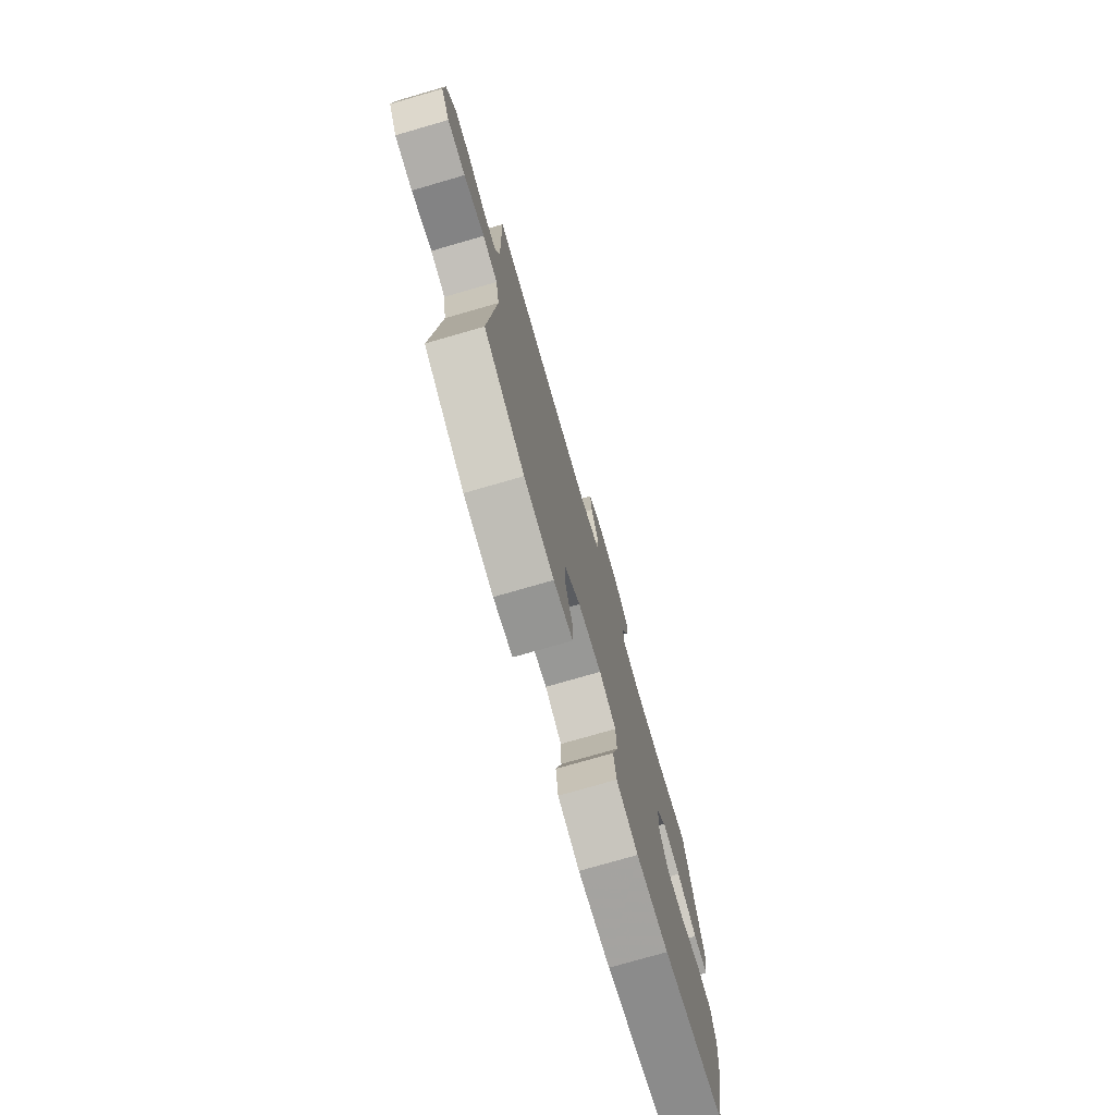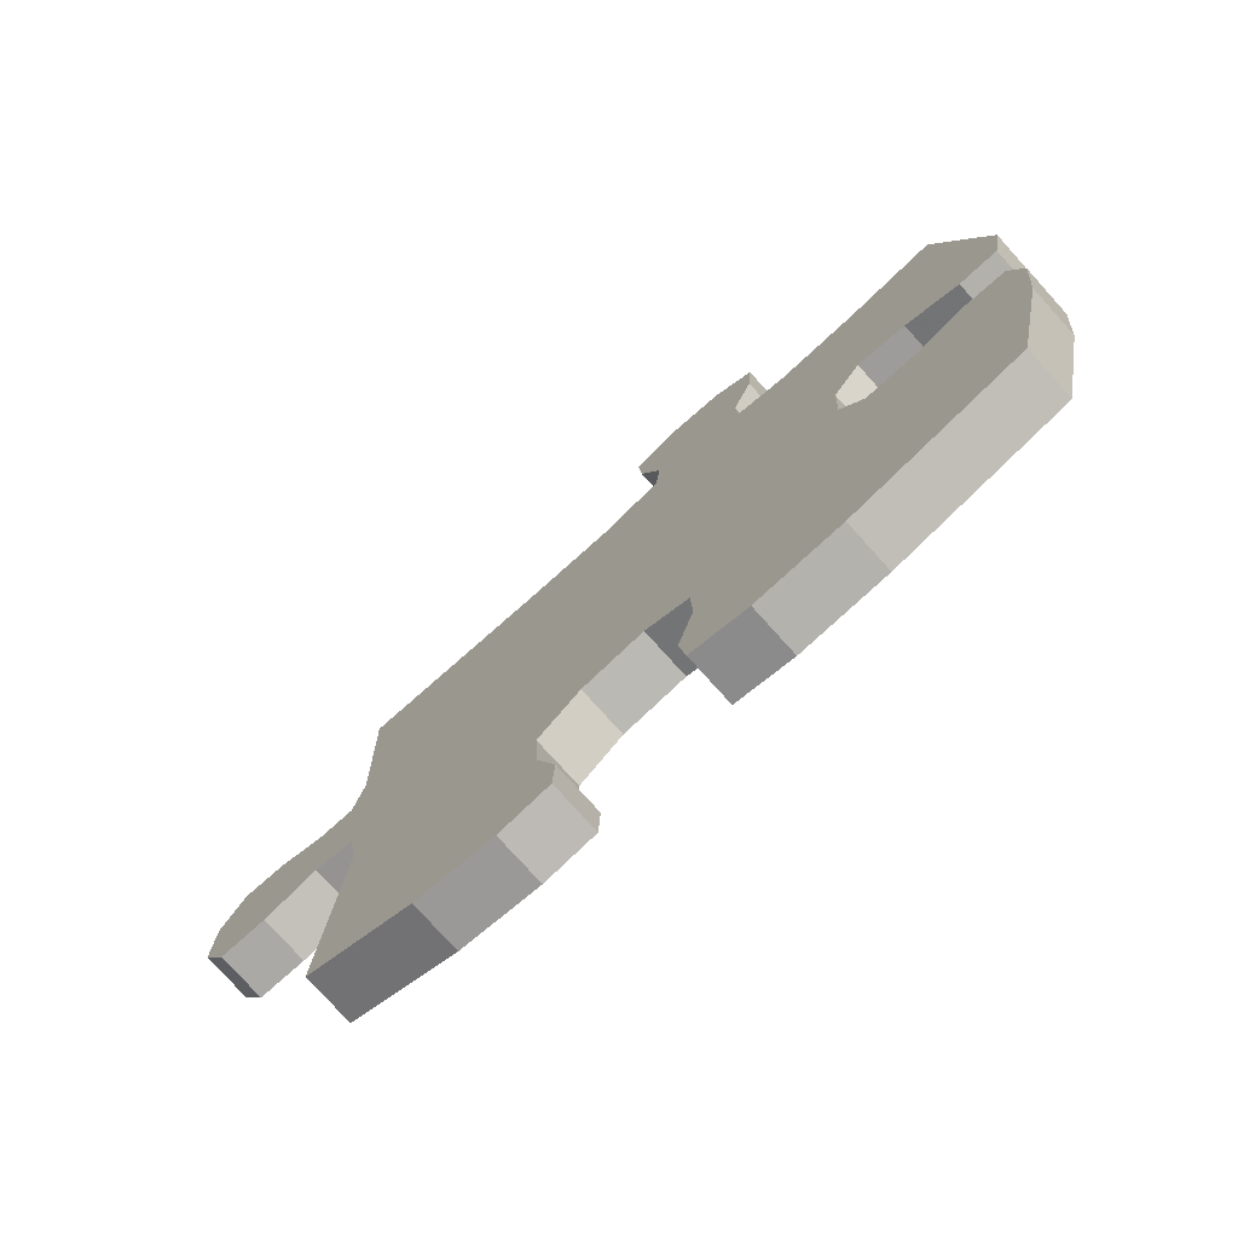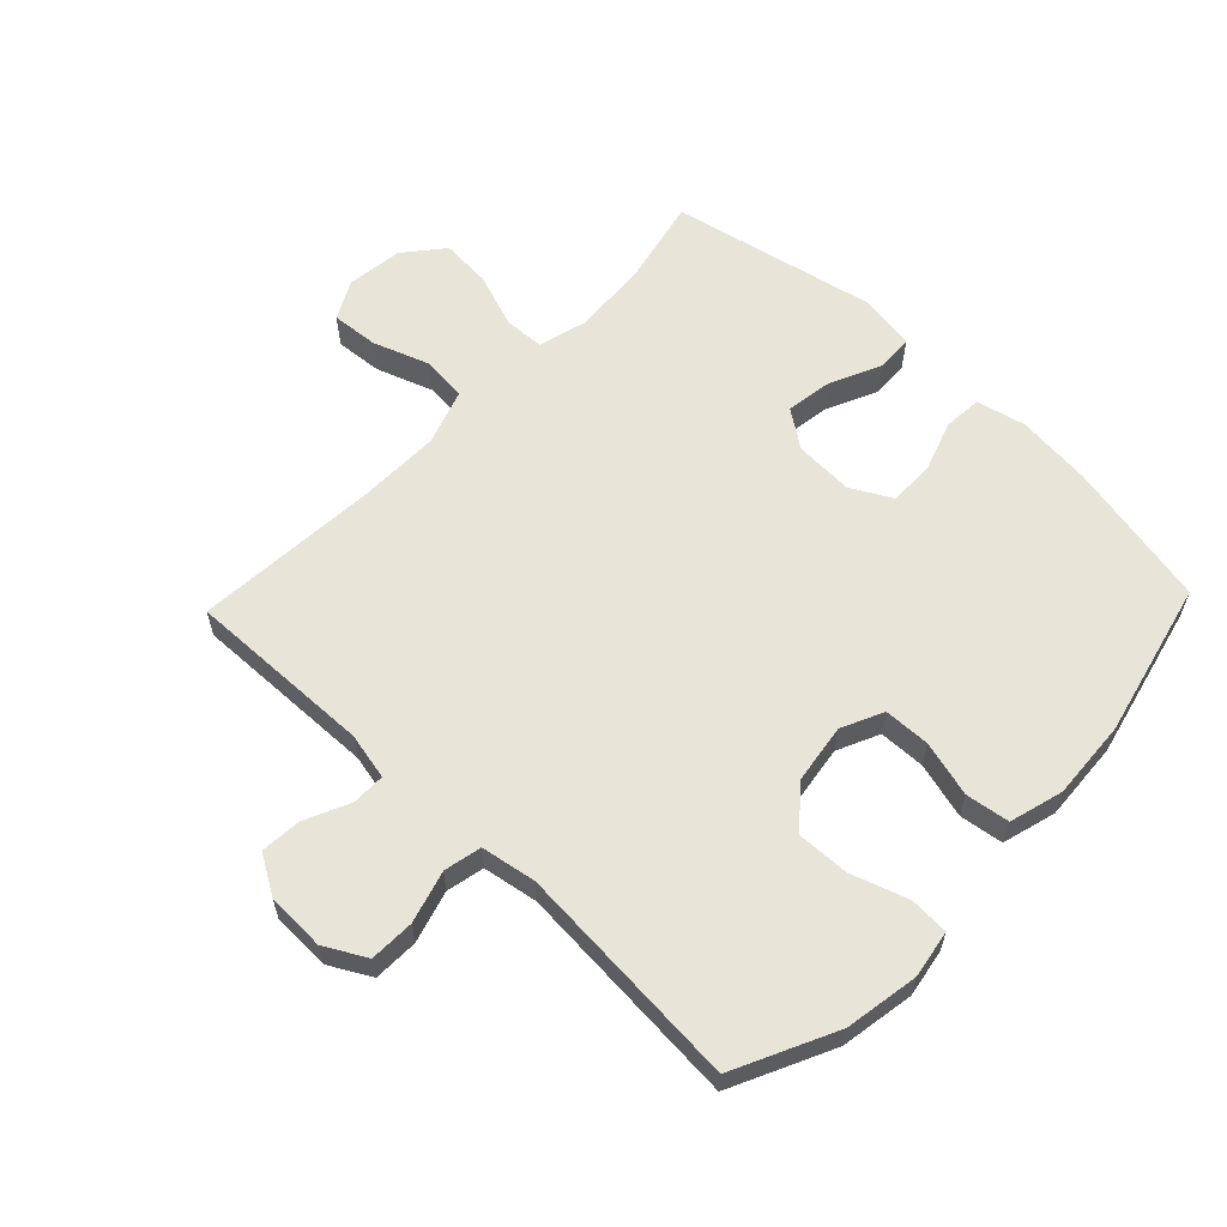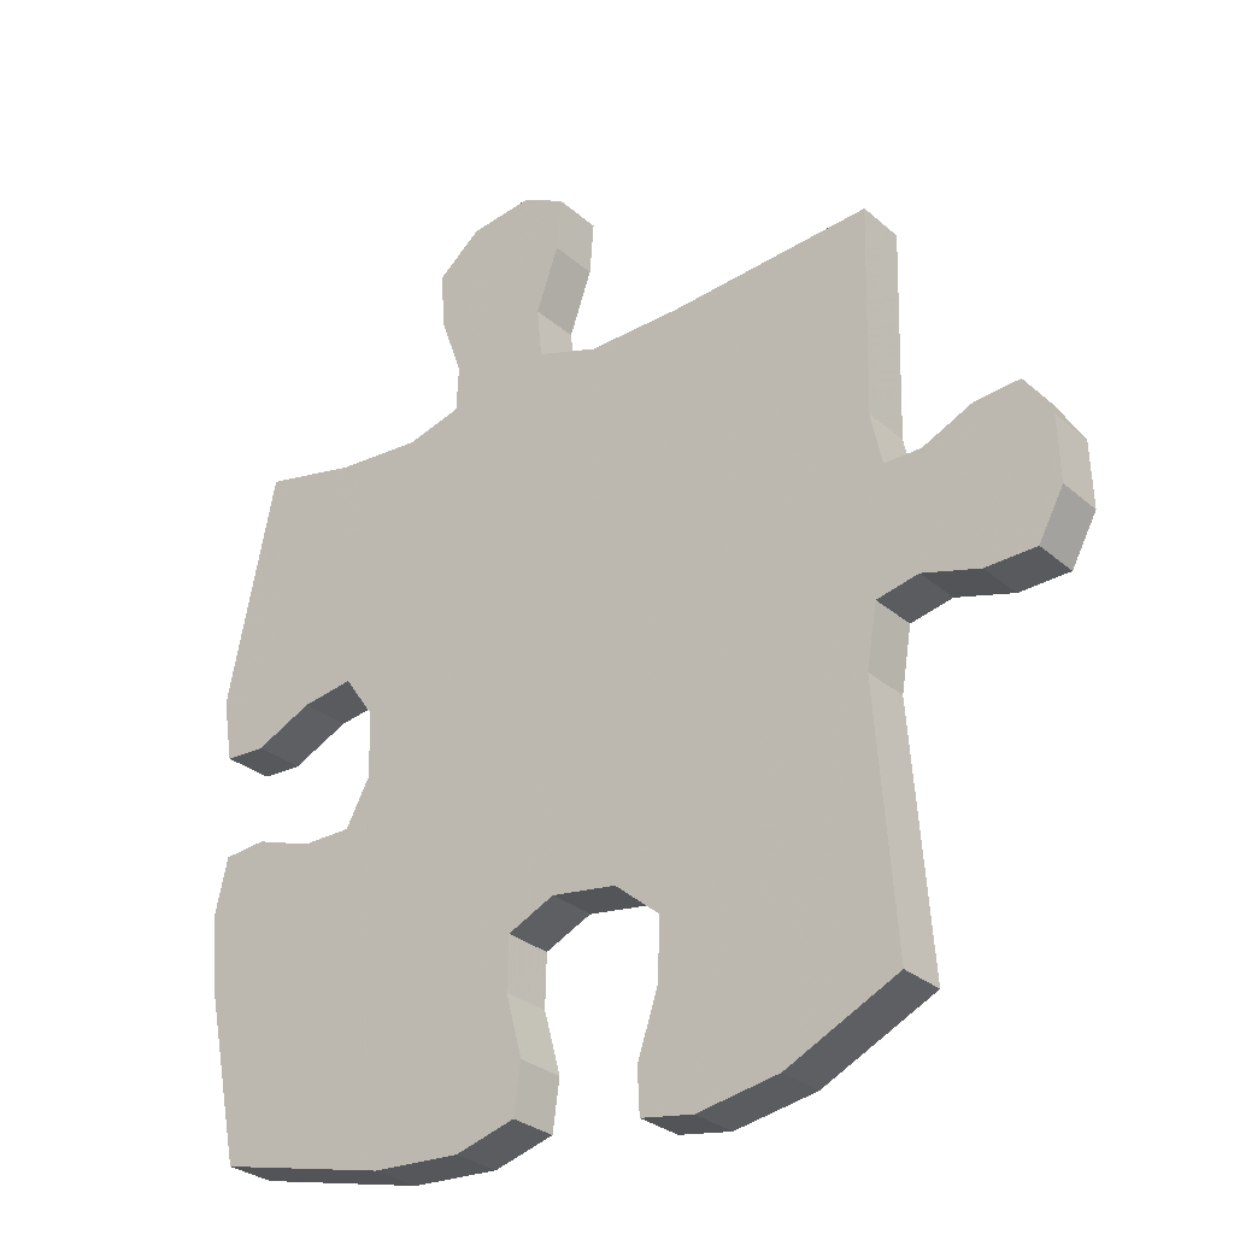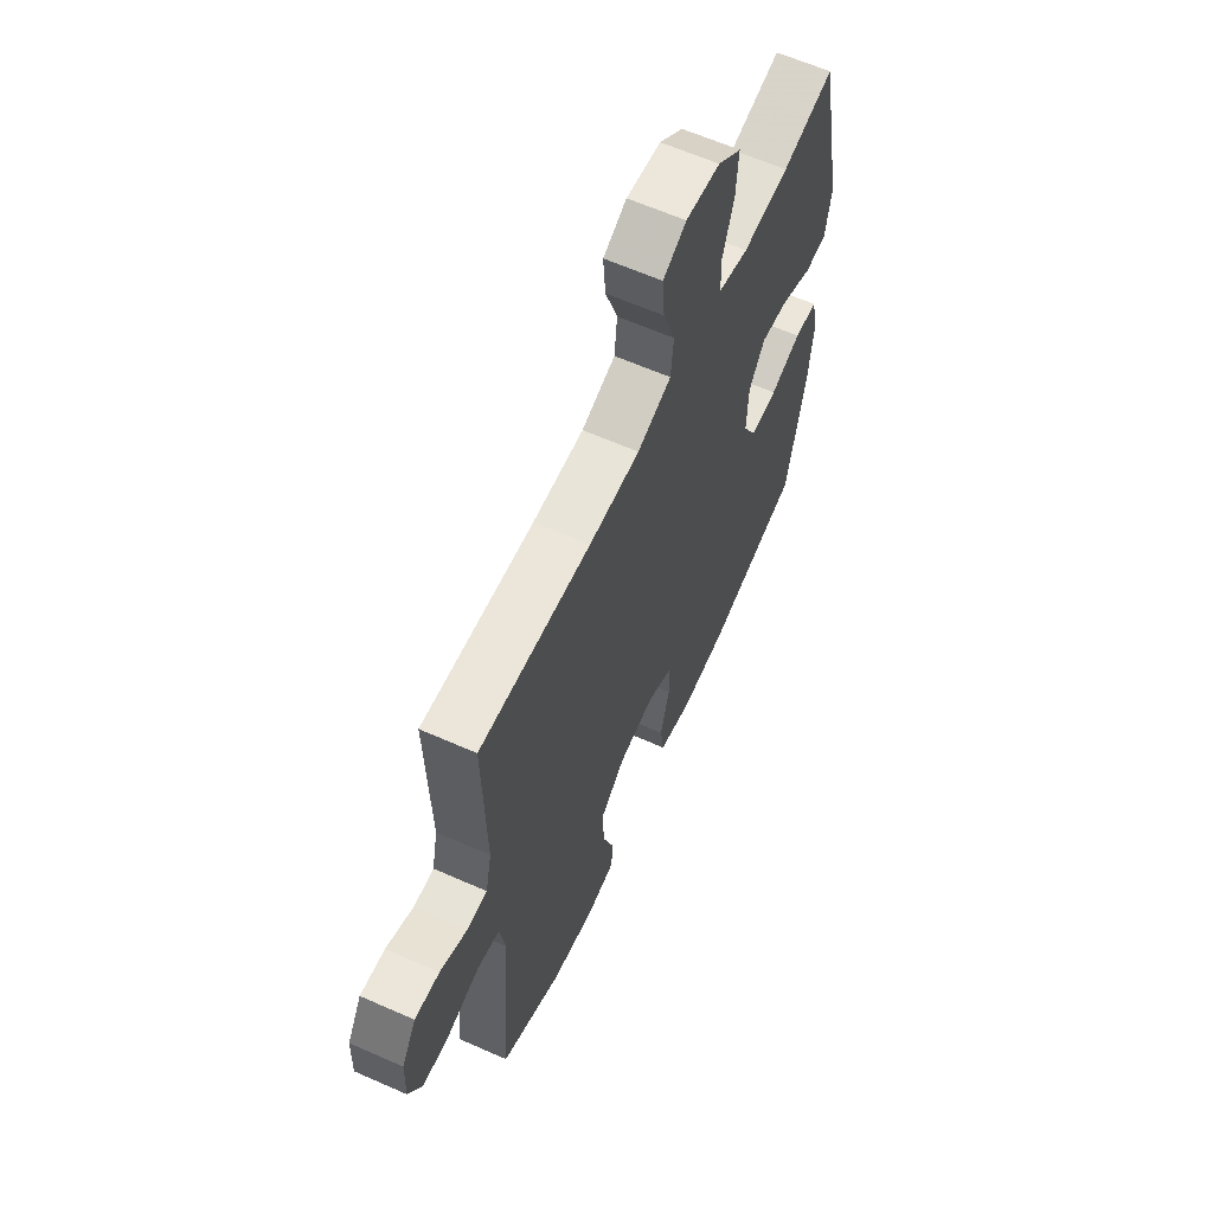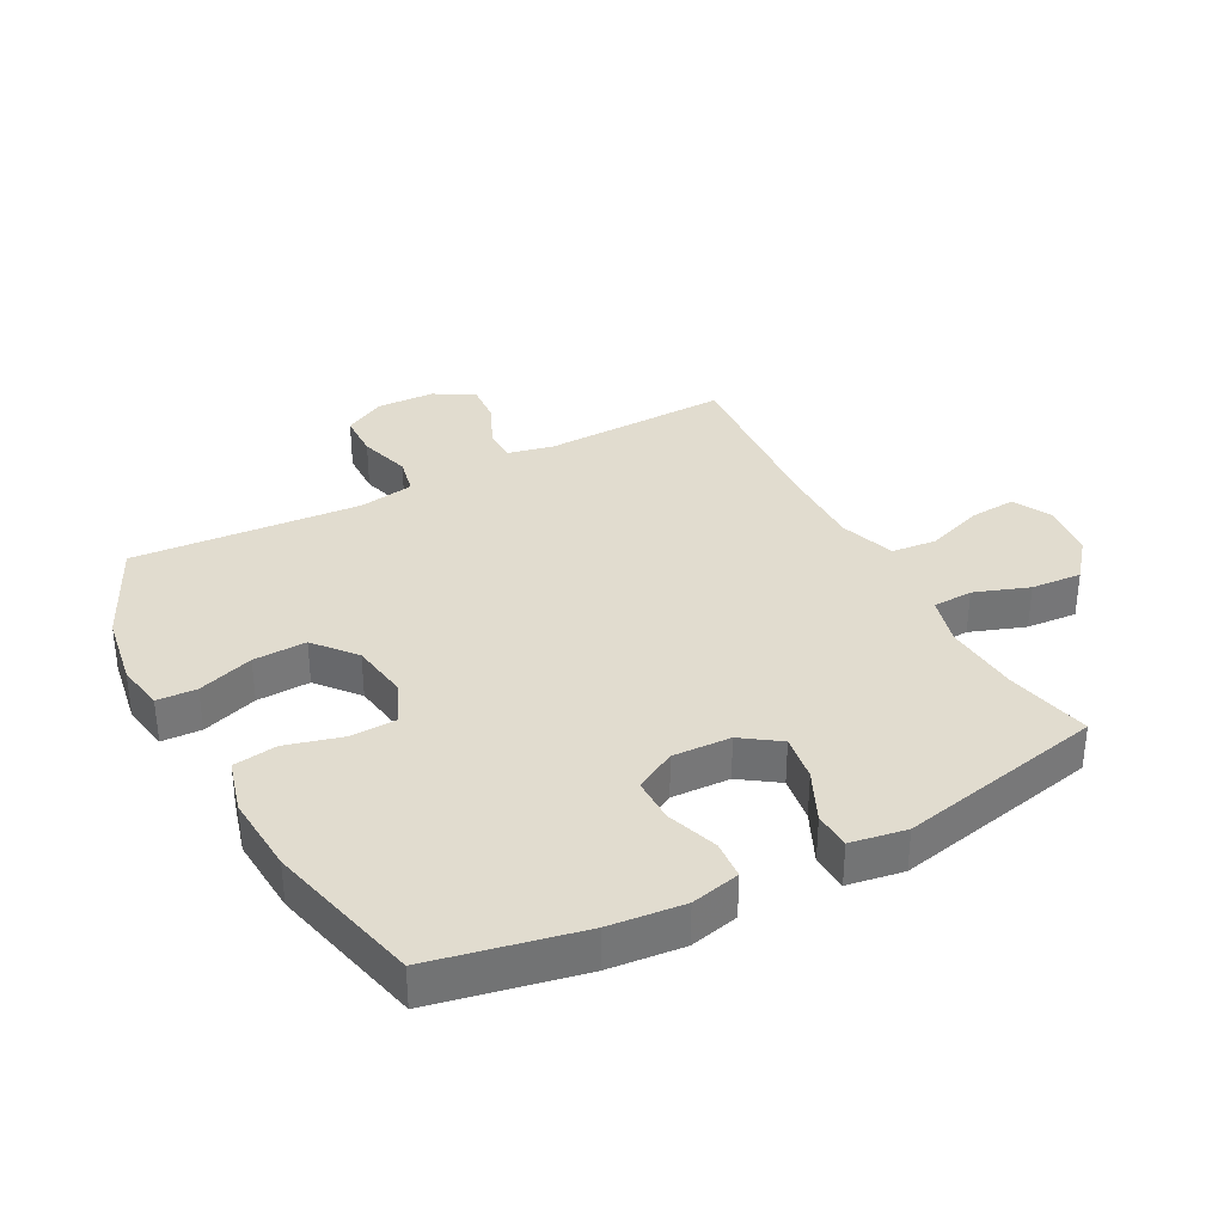
<metadata>
{"format":"obj","ext":"obj","renderer":"f3d","projection":"perspective","resolution":1024,"background":"white","views":[{"elev":-76.4,"azim":106.1,"up":"+Z"},{"elev":-76.9,"azim":-138.0,"up":"+Z"},{"elev":60.6,"azim":133.7,"up":"+Y"},{"elev":-29.6,"azim":38.7,"up":"+Z"},{"elev":62.3,"azim":114.2,"up":"+Z"},{"elev":34.4,"azim":-118.1,"up":"+Y"}]}
</metadata>
<code>
v -0.5 0.07 0.5
v -0.364 0.07 0.47
v -0.242 0.07 0.461
v -0.163 0.07 0.482
v -0.16 0.07 0.546
v -0.191 0.07 0.633
v -0.197 0.07 0.714
v -0.135 0.07 0.765
v -0.045 0.07 0.776
v 0.016 0.07 0.744
v 0.01 0.07 0.669
v -0.022 0.07 0.579
v -0.015 0.07 0.507
v 0.074 0.07 0.477
v 0.208 0.07 0.479
v 0.5 0.07 0.5
v 0.492 0.07 0.203
v 0.508 0.07 0.128
v 0.561 0.07 0.128
v 0.633 0.07 0.161
v 0.698 0.07 0.166
v 0.736 0.07 0.103
v 0.739 0.07 0.01
v 0.703 0.07 -0.056
v 0.631 0.07 -0.058
v 0.548 0.07 -0.034
v 0.488 0.07 -0.047
v 0.473 0.07 -0.135
v 0.5 0.07 -0.5
v 0.339 0.07 -0.577
v 0.221 0.07 -0.597
v 0.145 0.07 -0.584
v 0.142 0.07 -0.521
v 0.172 0.07 -0.432
v 0.175 0.07 -0.347
v 0.11 0.07 -0.293
v 0.016 0.07 -0.279
v -0.051 0.07 -0.31
v -0.053 0.07 -0.384
v -0.029 0.07 -0.473
v -0.039 0.07 -0.543
v -0.125 0.07 -0.567
v -0.252 0.07 -0.559
v -0.5 0.07 -0.5
v -0.549 0.07 -0.264
v -0.561 0.07 -0.145
v -0.543 0.07 -0.067
v -0.482 0.07 -0.062
v -0.4 0.07 -0.09
v -0.328 0.07 -0.09
v -0.293 0.07 -0.025
v -0.297 0.07 0.068
v -0.339 0.07 0.128
v -0.413 0.07 0.117
v -0.495 0.07 0.079
v -0.554 0.07 0.082
v -0.569 0.07 0.171
v -0.5 0 0.5
v -0.364 0 0.47
v -0.242 0 0.461
v -0.163 0 0.482
v -0.16 0 0.546
v -0.191 0 0.633
v -0.197 0 0.714
v -0.135 0 0.765
v -0.045 0 0.776
v 0.016 0 0.744
v 0.01 0 0.669
v -0.022 0 0.579
v -0.015 0 0.507
v 0.074 0 0.477
v 0.208 0 0.479
v 0.5 0 0.5
v 0.492 0 0.203
v 0.508 0 0.128
v 0.561 0 0.128
v 0.633 0 0.161
v 0.698 0 0.166
v 0.736 0 0.103
v 0.739 0 0.01
v 0.703 0 -0.056
v 0.631 0 -0.058
v 0.548 0 -0.034
v 0.488 0 -0.047
v 0.473 0 -0.135
v 0.5 0 -0.5
v 0.339 0 -0.577
v 0.221 0 -0.597
v 0.145 0 -0.584
v 0.142 0 -0.521
v 0.172 0 -0.432
v 0.175 0 -0.347
v 0.11 0 -0.293
v 0.016 0 -0.279
v -0.051 0 -0.31
v -0.053 0 -0.384
v -0.029 0 -0.473
v -0.039 0 -0.543
v -0.125 0 -0.567
v -0.252 0 -0.559
v -0.5 0 -0.5
v -0.549 0 -0.264
v -0.561 0 -0.145
v -0.543 0 -0.067
v -0.482 0 -0.062
v -0.4 0 -0.09
v -0.328 0 -0.09
v -0.293 0 -0.025
v -0.297 0 0.068
v -0.339 0 0.128
v -0.413 0 0.117
v -0.495 0 0.079
v -0.554 0 0.082
v -0.569 0 0.171
f 54 55 56 57
f 53 54 57 1
f 52 53 1 2
f 46 47 48 49
f 46 49 50
f 45 46 50
f 44 45 50
f 43 44 50 51
f 39 40 41 42
f 38 39 42 43
f 31 32 33 34
f 31 34 35
f 28 29 30 31
f 27 28 31 35
f 23 24 25 26
f 23 26 27
f 22 23 27
f 19 20 21 22
f 18 19 22 27
f 17 18 27 35
f 15 16 17 35
f 9 10 11 12
f 9 12 13
f 8 9 13
f 5 6 7 8
f 4 5 8 13
f 3 4 13 14
f 52 2 3
f 38 43 51 52
f 37 38 52 3
f 36 37 3 14
f 14 15 35 36
f 114 113 112 111
f 58 114 111 110
f 59 58 110 109
f 106 105 104 103
f 107 106 103
f 107 103 102
f 107 102 101
f 108 107 101 100
f 99 98 97 96
f 100 99 96 95
f 91 90 89 88
f 92 91 88
f 88 87 86 85
f 92 88 85 84
f 83 82 81 80
f 84 83 80
f 84 80 79
f 79 78 77 76
f 84 79 76 75
f 92 84 75 74
f 92 74 73 72
f 69 68 67 66
f 70 69 66
f 70 66 65
f 65 64 63 62
f 70 65 62 61
f 71 70 61 60
f 60 59 109
f 109 108 100 95
f 60 109 95 94
f 71 60 94 93
f 93 92 72 71
f 1 58 59 2
f 2 59 60 3
f 3 60 61 4
f 4 61 62 5
f 5 62 63 6
f 6 63 64 7
f 7 64 65 8
f 8 65 66 9
f 9 66 67 10
f 10 67 68 11
f 11 68 69 12
f 12 69 70 13
f 13 70 71 14
f 14 71 72 15
f 15 72 73 16
f 16 73 74 17
f 17 74 75 18
f 18 75 76 19
f 19 76 77 20
f 20 77 78 21
f 21 78 79 22
f 22 79 80 23
f 23 80 81 24
f 24 81 82 25
f 25 82 83 26
f 26 83 84 27
f 27 84 85 28
f 28 85 86 29
f 29 86 87 30
f 30 87 88 31
f 31 88 89 32
f 32 89 90 33
f 33 90 91 34
f 34 91 92 35
f 35 92 93 36
f 36 93 94 37
f 37 94 95 38
f 38 95 96 39
f 39 96 97 40
f 40 97 98 41
f 41 98 99 42
f 42 99 100 43
f 43 100 101 44
f 44 101 102 45
f 45 102 103 46
f 46 103 104 47
f 47 104 105 48
f 48 105 106 49
f 49 106 107 50
f 50 107 108 51
f 51 108 109 52
f 52 109 110 53
f 53 110 111 54
f 54 111 112 55
f 55 112 113 56
f 56 113 114 57
f 57 114 58 1

</code>
